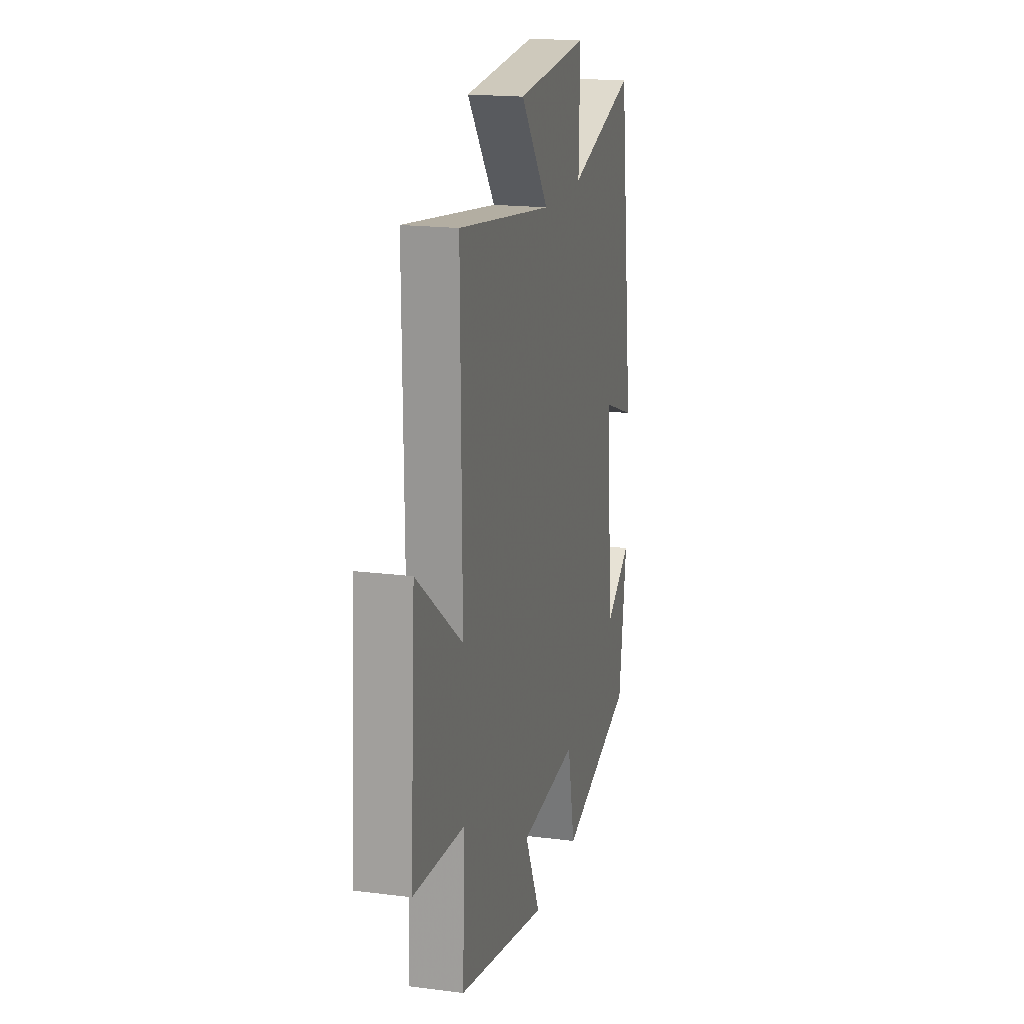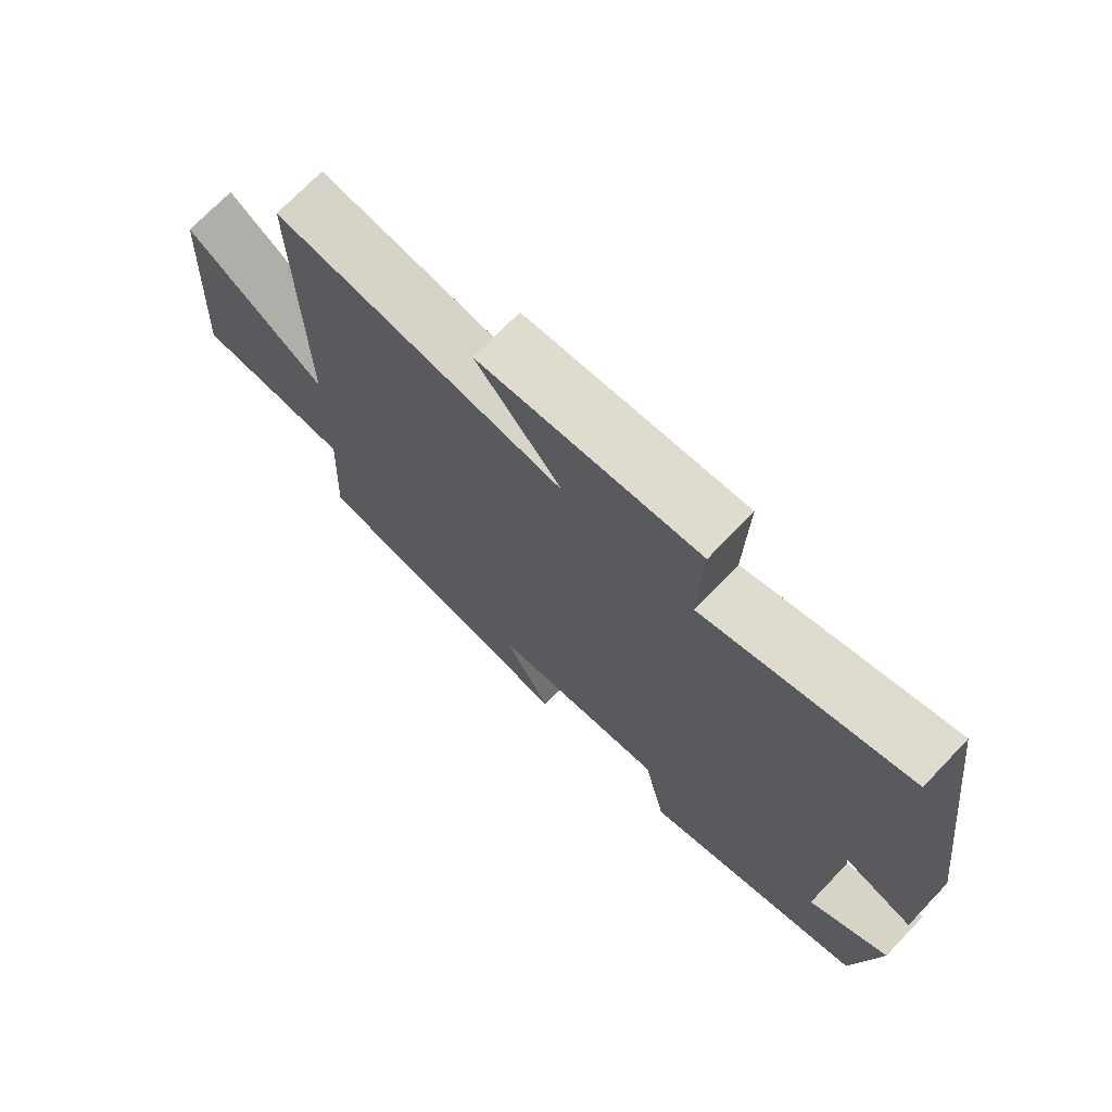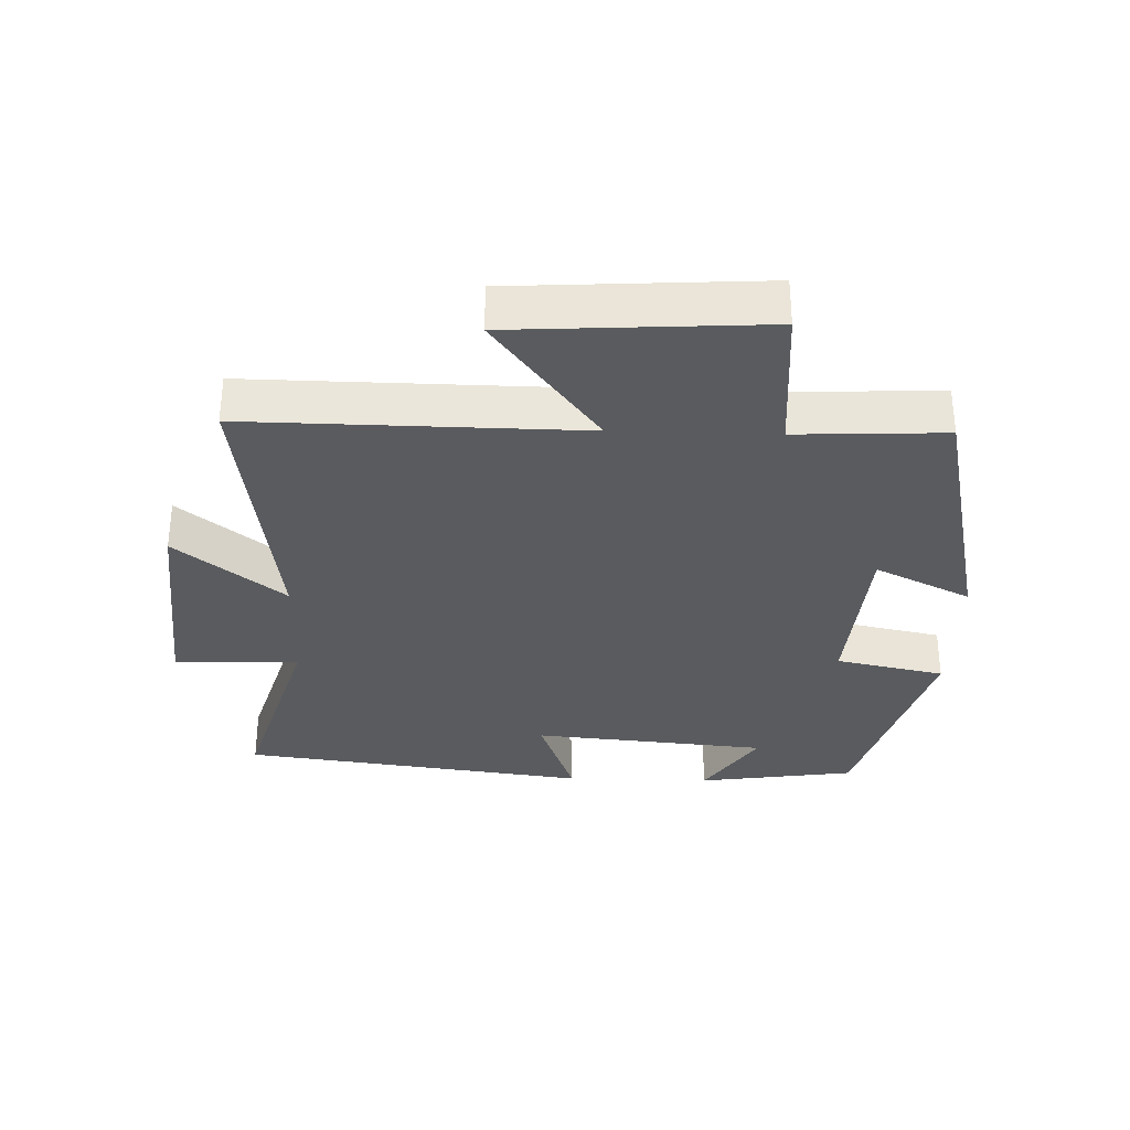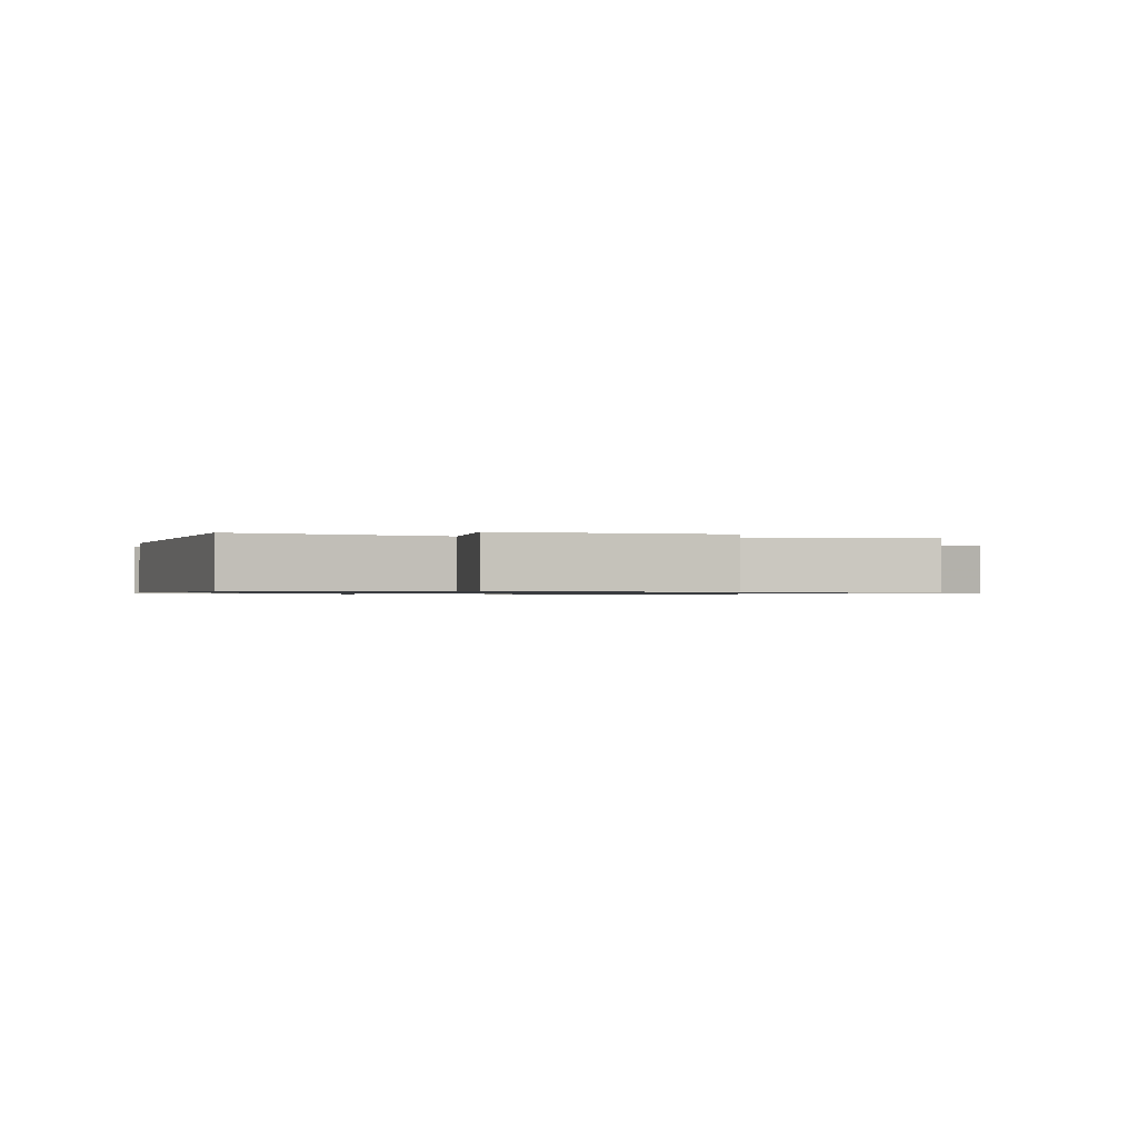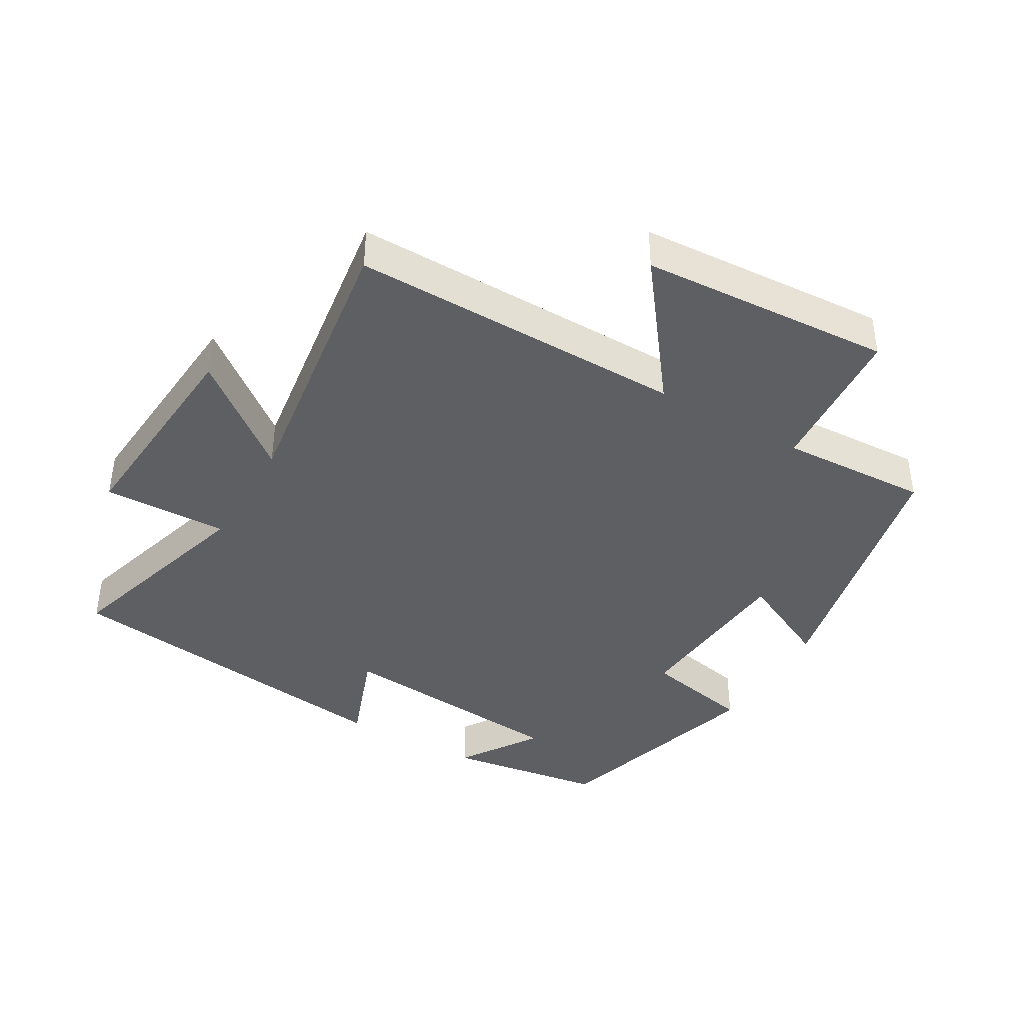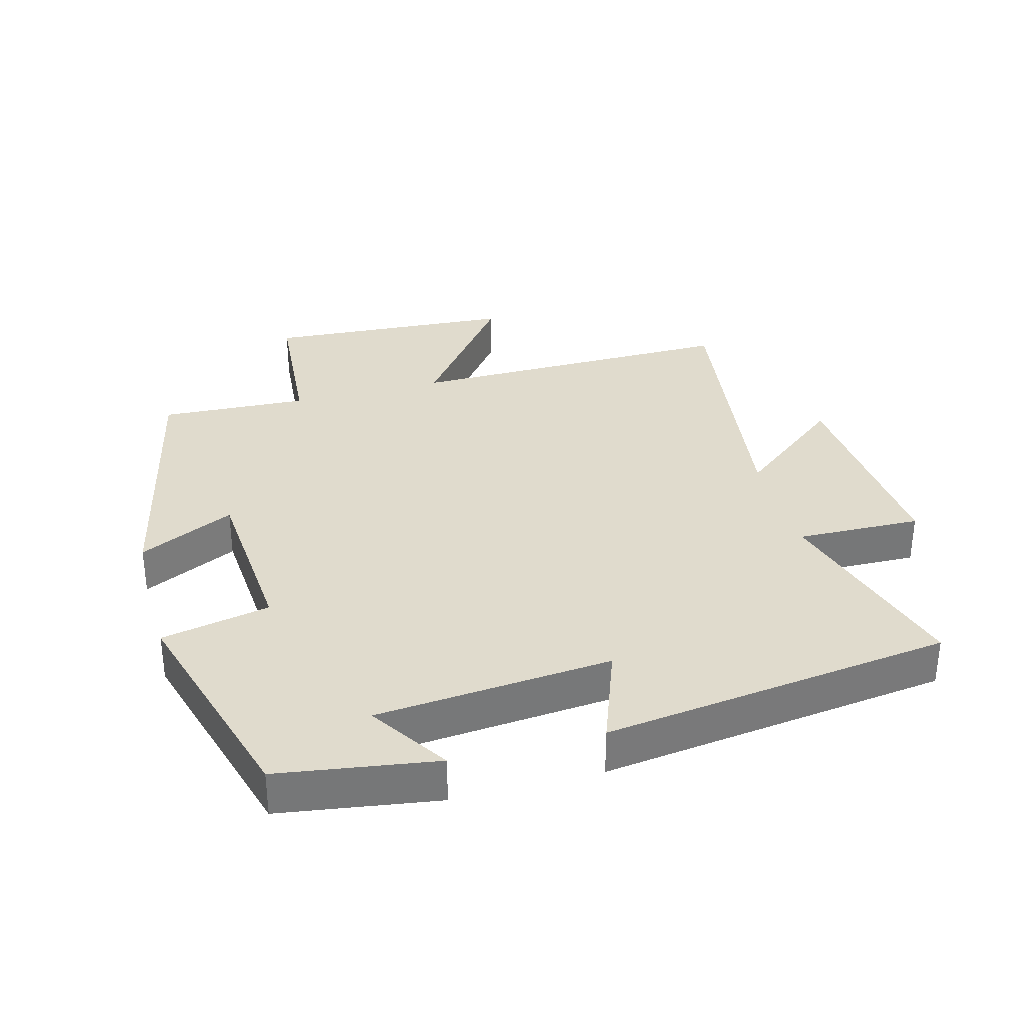
<metadata>
{"format":"obj","ext":"obj","renderer":"f3d","projection":"perspective","resolution":1024,"background":"white","views":[{"elev":18.4,"azim":103.9,"up":"+Z"},{"elev":72.3,"azim":-136.2,"up":"+Z"},{"elev":-32.6,"azim":88.1,"up":"+Y"},{"elev":-0.8,"azim":-12.8,"up":"+Y"},{"elev":-40.6,"azim":59.8,"up":"+Y"},{"elev":33.3,"azim":-105.1,"up":"+Y"}]}
</metadata>
<code>
v -0.431 0.07 0.591
v -0.122 0.07 0.5
v -0.127 0.07 0.689
v 0.201 0.07 0.663
v 0.072 0.07 0.5
v 0.505 0.07 0.561
v 0.5 0.07 0.056
v 0.707 0.07 0.214
v 0.731 0.07 -0.166
v 0.5 0.07 -0.184
v 0.511 0.07 -0.409
v 0.103 0.07 -0.5
v 0.173 0.07 -0.355
v -0.091 0.07 -0.335
v -0.125 0.07 -0.5
v -0.464 0.07 -0.402
v -0.5 0.07 -0.162
v -0.38 0.07 -0.24
v -0.348 0.07 0.118
v -0.5 0.07 0.062
v -0.431 0 0.591
v -0.122 0 0.5
v -0.127 0 0.689
v 0.201 0 0.663
v 0.072 0 0.5
v 0.505 0 0.561
v 0.5 0 0.056
v 0.707 0 0.214
v 0.731 0 -0.166
v 0.5 0 -0.184
v 0.511 0 -0.409
v 0.103 0 -0.5
v 0.173 0 -0.355
v -0.091 0 -0.335
v -0.125 0 -0.5
v -0.464 0 -0.402
v -0.5 0 -0.162
v -0.38 0 -0.24
v -0.348 0 0.118
v -0.5 0 0.062
f 19 20 1 2
f 18 19 2
f 15 16 17 18
f 14 15 18 2
f 13 14 2 3
f 10 11 12 13
f 10 13 3
f 7 8 9 10
f 7 10 3
f 5 6 7
f 5 7 3
f 3 4 5
f 22 21 40 39
f 22 39 38
f 38 37 36 35
f 22 38 35 34
f 23 22 34 33
f 33 32 31 30
f 23 33 30
f 30 29 28 27
f 23 30 27
f 27 26 25
f 23 27 25
f 25 24 23
f 1 21 22 2
f 2 22 23 3
f 3 23 24 4
f 4 24 25 5
f 5 25 26 6
f 6 26 27 7
f 7 27 28 8
f 8 28 29 9
f 9 29 30 10
f 10 30 31 11
f 11 31 32 12
f 12 32 33 13
f 13 33 34 14
f 14 34 35 15
f 15 35 36 16
f 16 36 37 17
f 17 37 38 18
f 18 38 39 19
f 19 39 40 20
f 20 40 21 1

</code>
